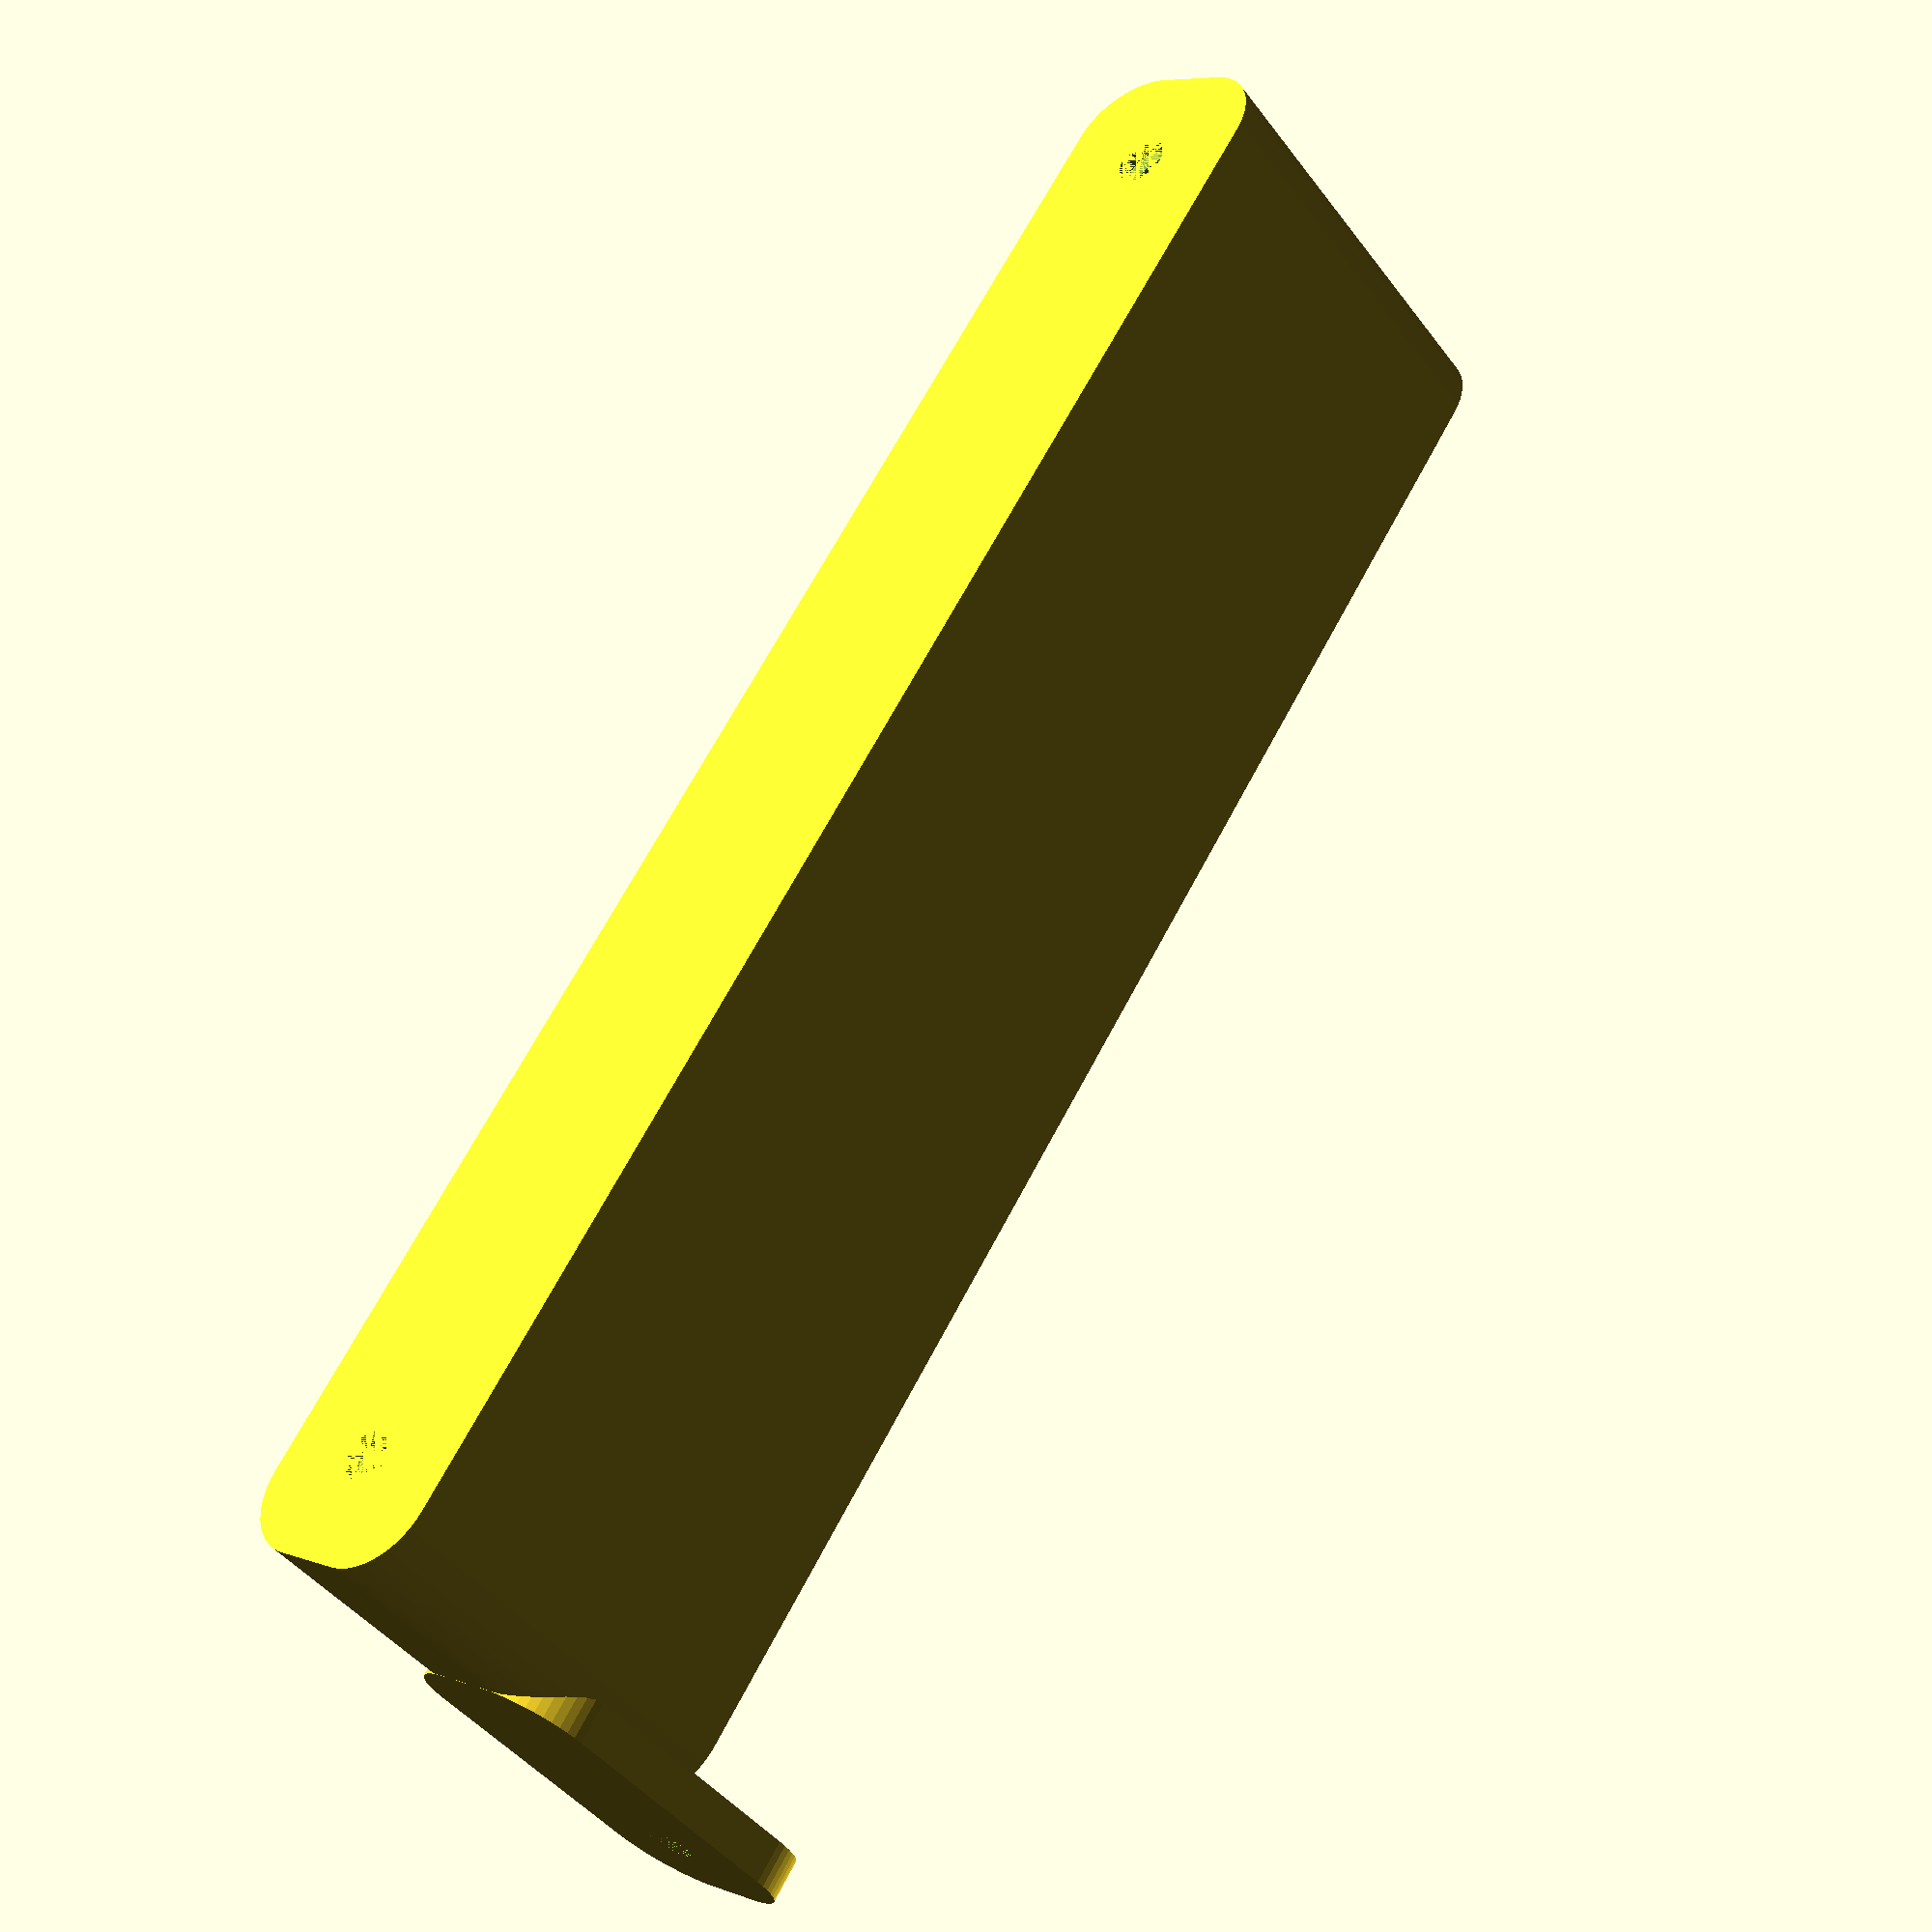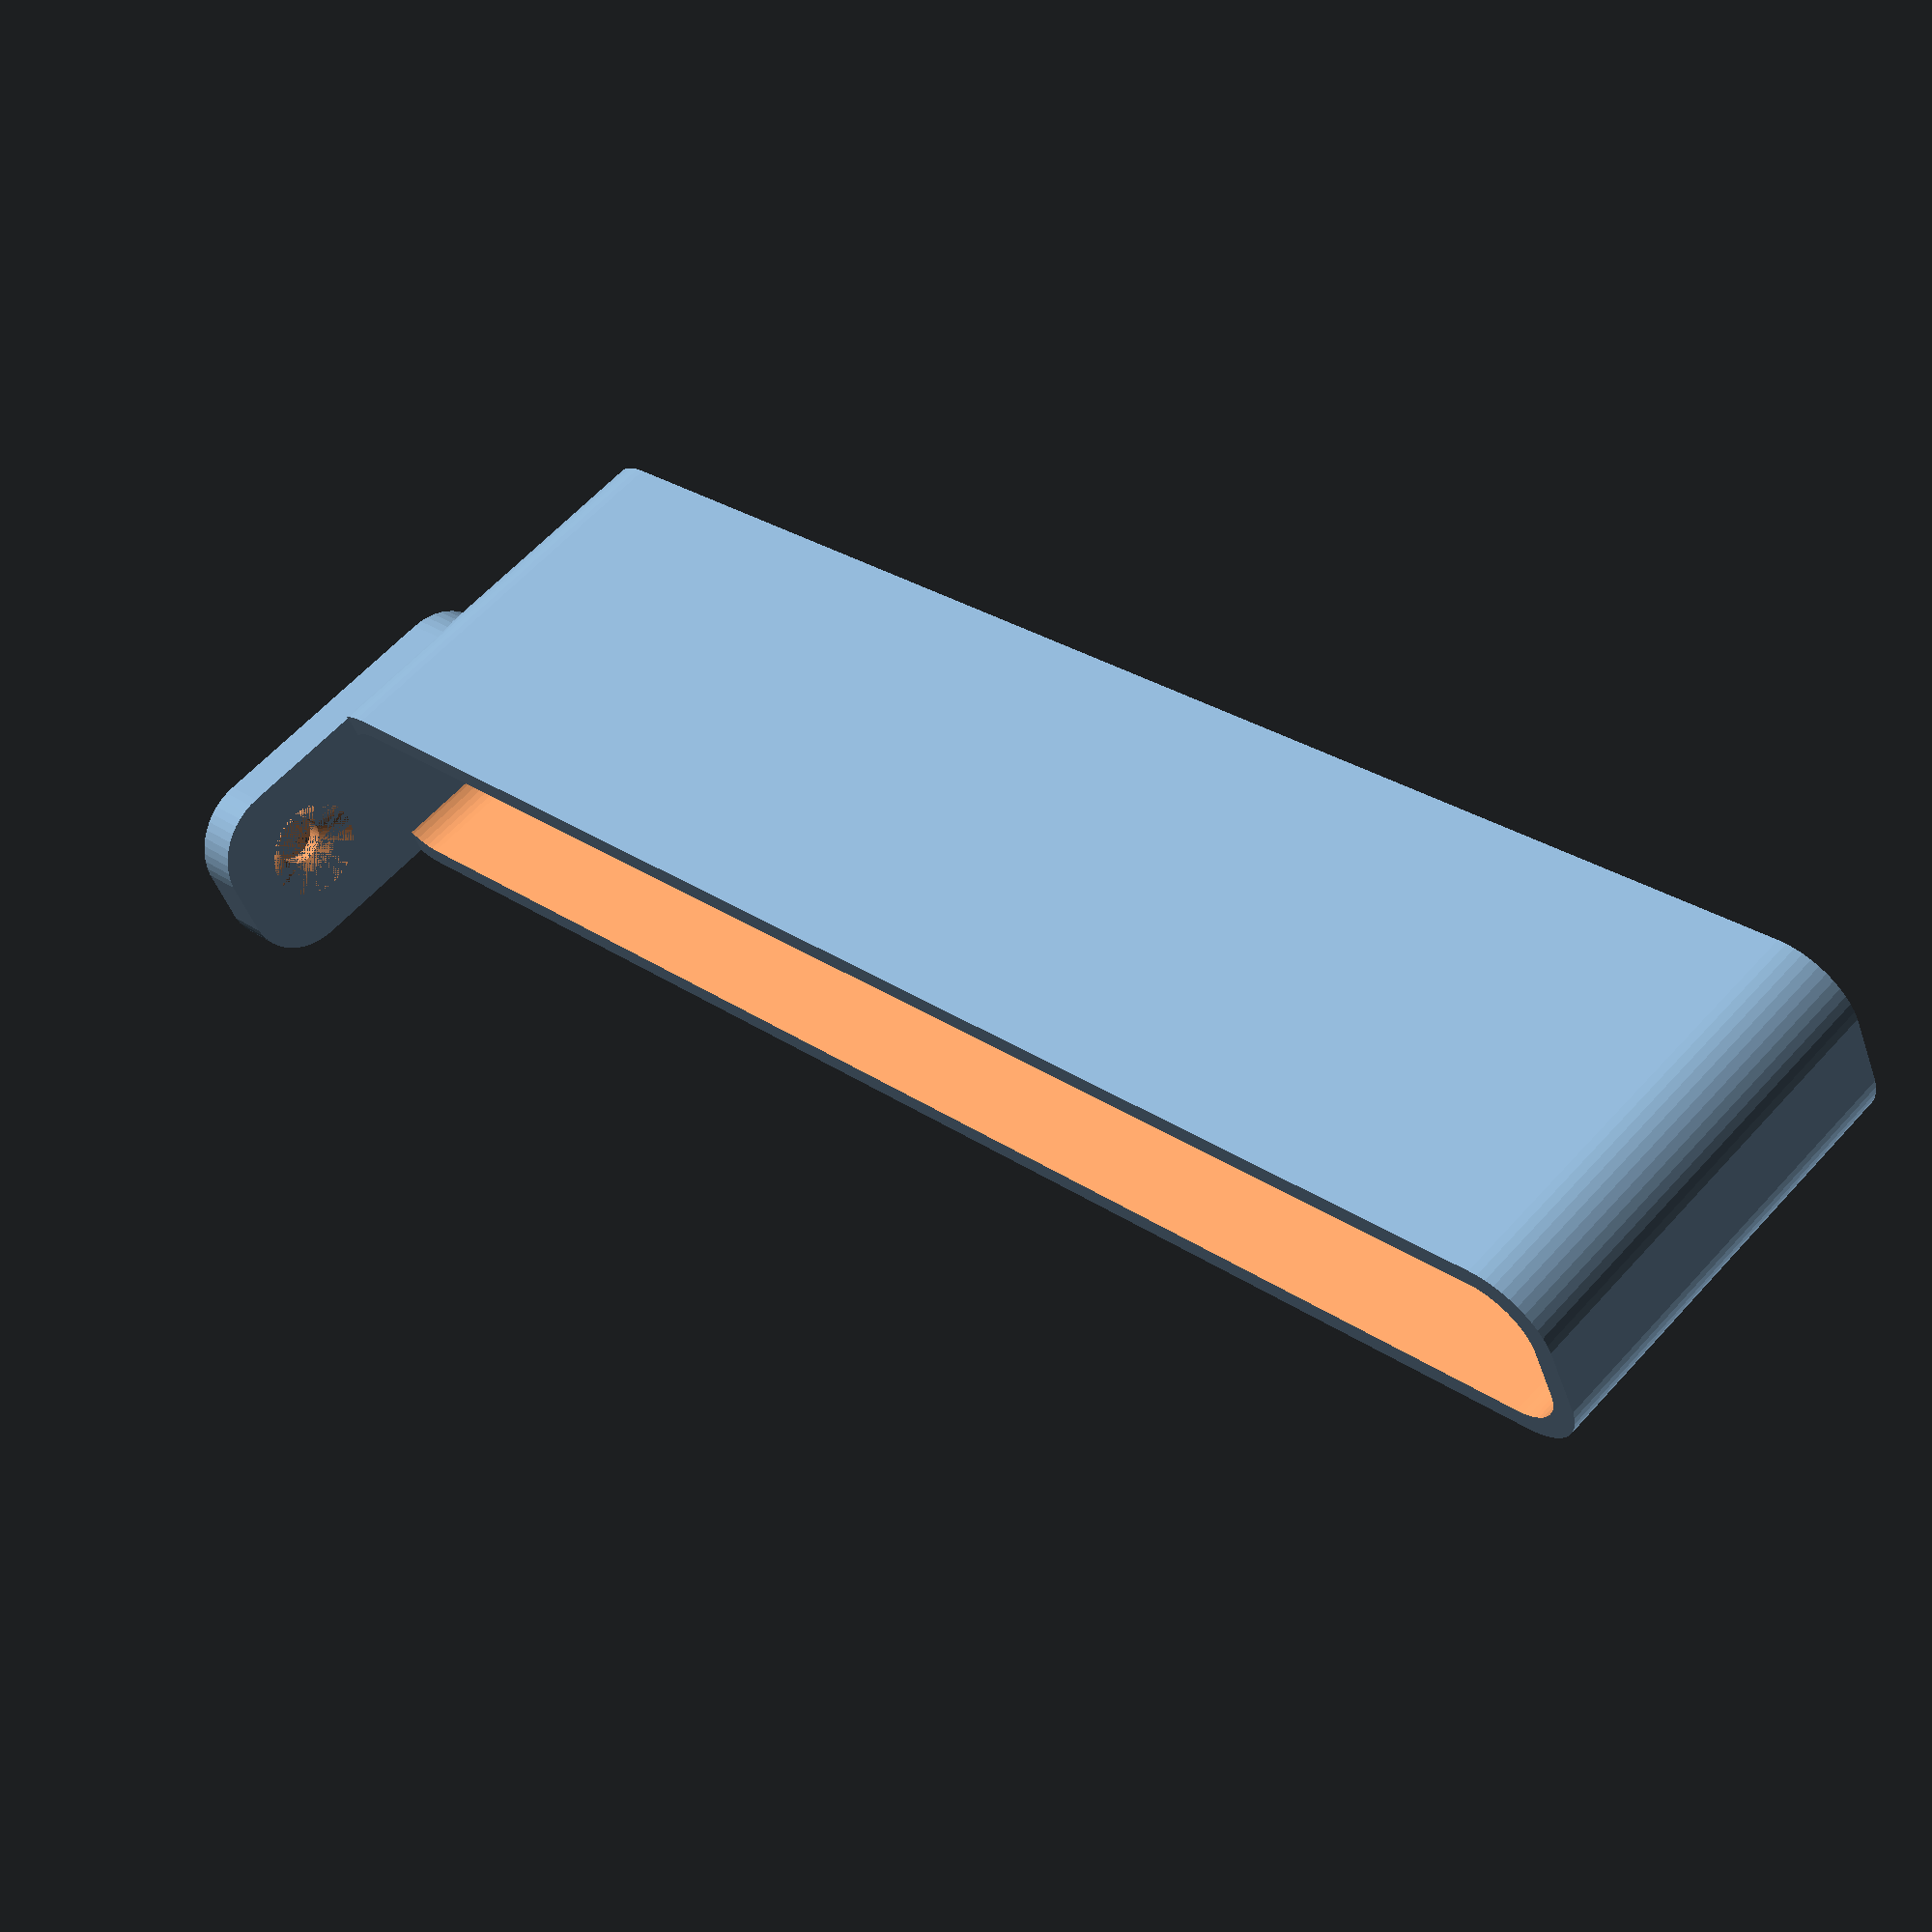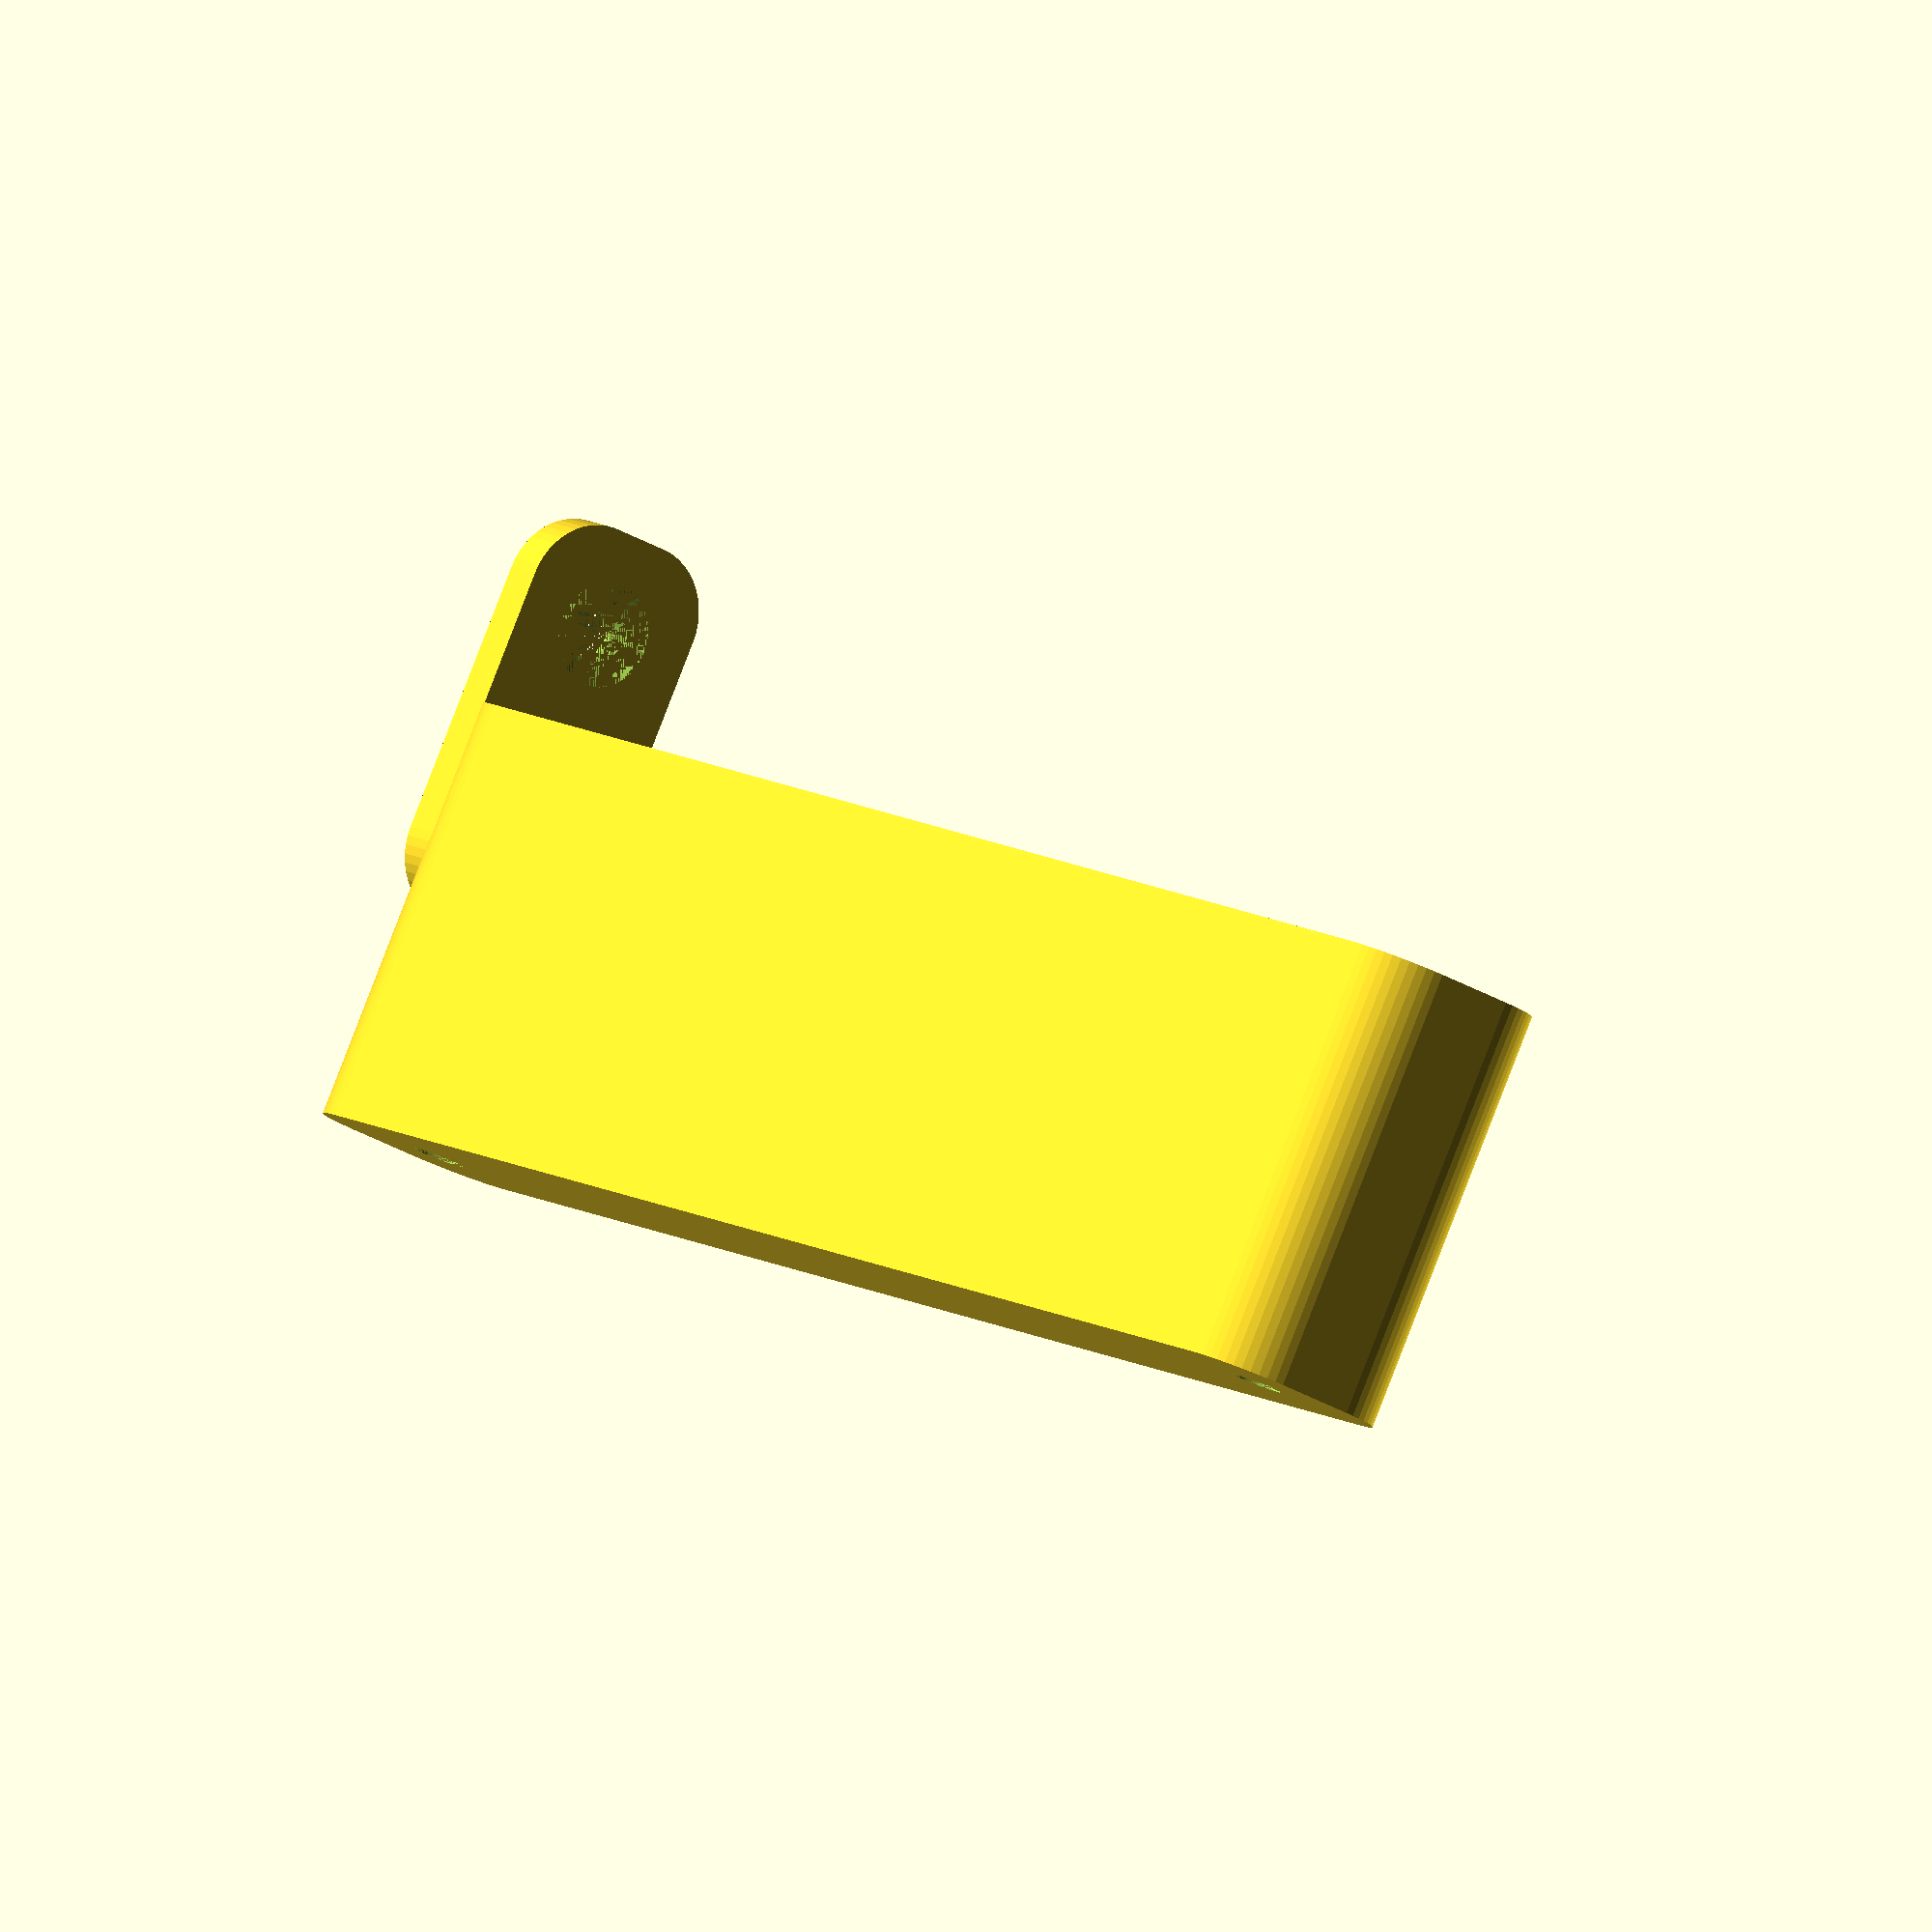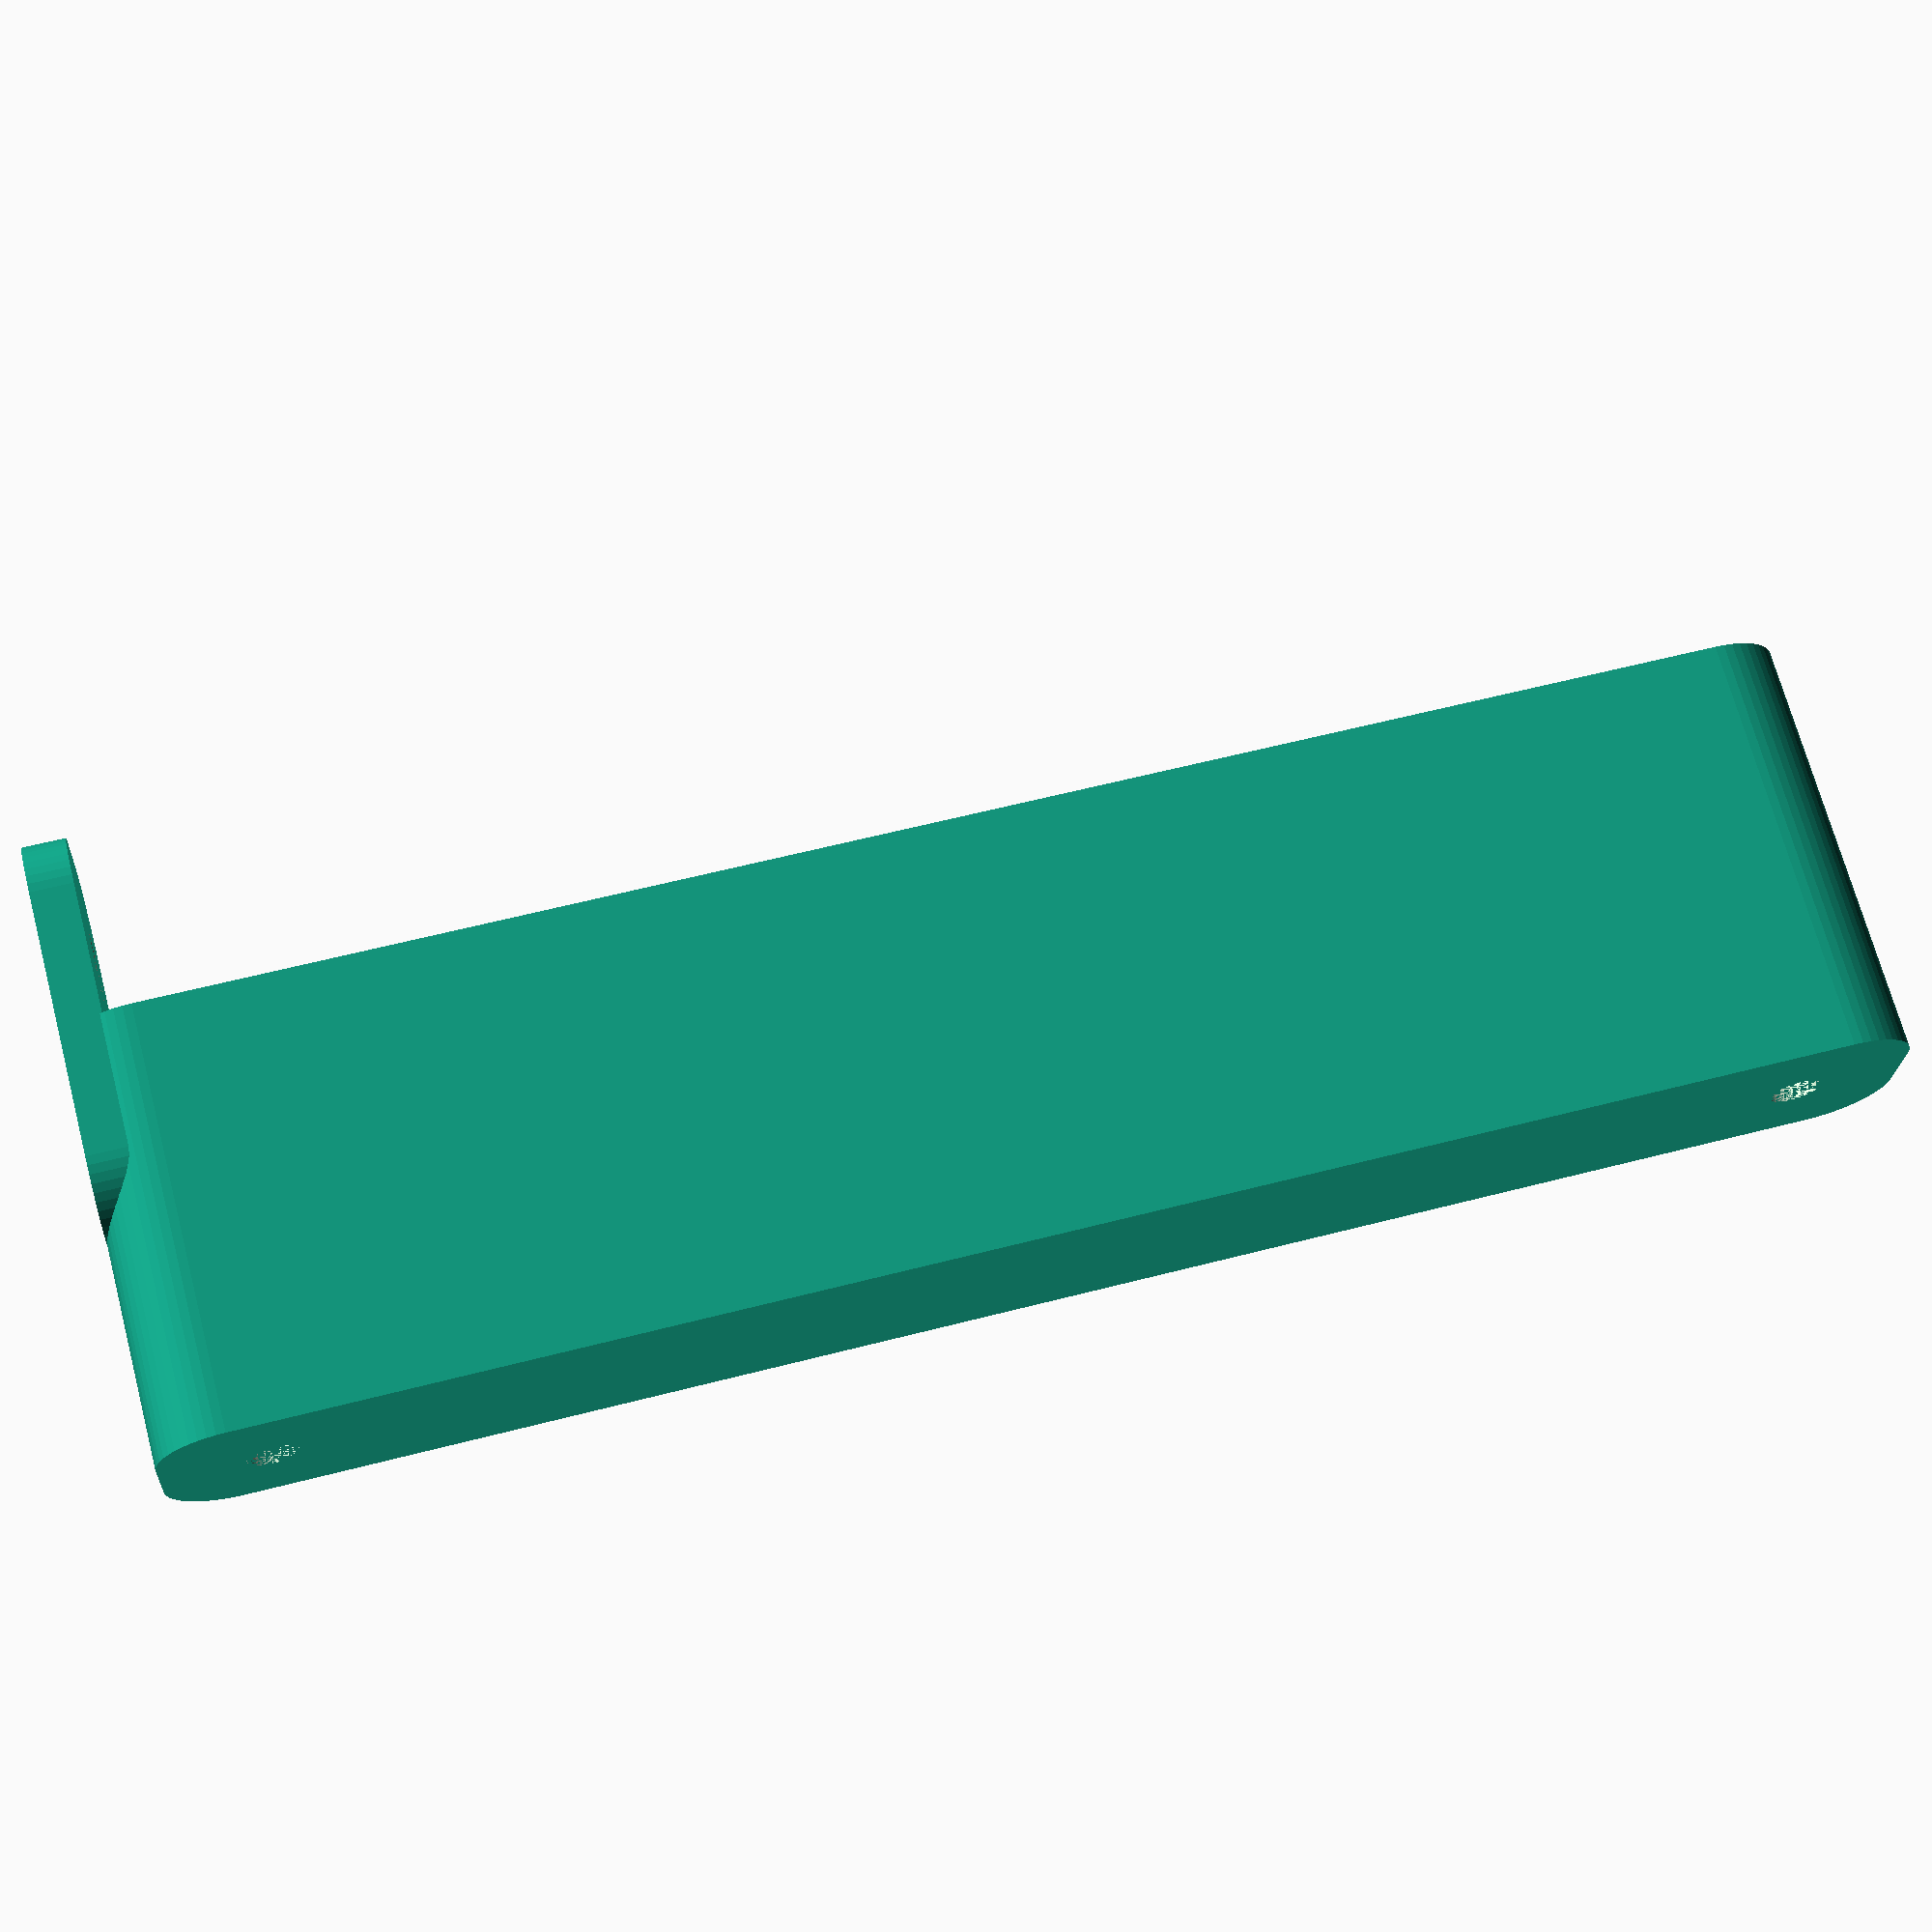
<openscad>
$fn = 50;


difference() {
	union() {
		difference() {
			union() {
				hull() {
					translate(v = [-2.5000000000, 55.0000000000, 0]) {
						cylinder(h = 30, r = 5);
					}
					translate(v = [2.5000000000, 55.0000000000, 0]) {
						cylinder(h = 30, r = 5);
					}
					translate(v = [-2.5000000000, -55.0000000000, 0]) {
						cylinder(h = 30, r = 5);
					}
					translate(v = [2.5000000000, -55.0000000000, 0]) {
						cylinder(h = 30, r = 5);
					}
				}
			}
			union() {
				translate(v = [0.0000000000, -52.5000000000, 3]) {
					rotate(a = [0, 0, 0]) {
						difference() {
							union() {
								translate(v = [0, 0, -3.0000000000]) {
									cylinder(h = 3, r = 1.5000000000);
								}
								translate(v = [0, 0, -1.9000000000]) {
									cylinder(h = 1.9000000000, r1 = 1.8000000000, r2 = 3.6000000000);
								}
								cylinder(h = 250, r = 3.6000000000);
								translate(v = [0, 0, -3.0000000000]) {
									cylinder(h = 3, r = 1.8000000000);
								}
								translate(v = [0, 0, -3.0000000000]) {
									cylinder(h = 3, r = 1.5000000000);
								}
							}
							union();
						}
					}
				}
				translate(v = [0.0000000000, -52.5000000000, 3]) {
					rotate(a = [0, 0, 0]) {
						difference() {
							union() {
								translate(v = [0, 0, -3.0000000000]) {
									cylinder(h = 3, r = 1.5000000000);
								}
								translate(v = [0, 0, -1.9000000000]) {
									cylinder(h = 1.9000000000, r1 = 1.8000000000, r2 = 3.6000000000);
								}
								cylinder(h = 250, r = 3.6000000000);
								translate(v = [0, 0, -3.0000000000]) {
									cylinder(h = 3, r = 1.8000000000);
								}
								translate(v = [0, 0, -3.0000000000]) {
									cylinder(h = 3, r = 1.5000000000);
								}
							}
							union();
						}
					}
				}
				translate(v = [0.0000000000, 52.5000000000, 3]) {
					rotate(a = [0, 0, 0]) {
						difference() {
							union() {
								translate(v = [0, 0, -3.0000000000]) {
									cylinder(h = 3, r = 1.5000000000);
								}
								translate(v = [0, 0, -1.9000000000]) {
									cylinder(h = 1.9000000000, r1 = 1.8000000000, r2 = 3.6000000000);
								}
								cylinder(h = 250, r = 3.6000000000);
								translate(v = [0, 0, -3.0000000000]) {
									cylinder(h = 3, r = 1.8000000000);
								}
								translate(v = [0, 0, -3.0000000000]) {
									cylinder(h = 3, r = 1.5000000000);
								}
							}
							union();
						}
					}
				}
				translate(v = [0.0000000000, 52.5000000000, 3]) {
					rotate(a = [0, 0, 0]) {
						difference() {
							union() {
								translate(v = [0, 0, -3.0000000000]) {
									cylinder(h = 3, r = 1.5000000000);
								}
								translate(v = [0, 0, -1.9000000000]) {
									cylinder(h = 1.9000000000, r1 = 1.8000000000, r2 = 3.6000000000);
								}
								cylinder(h = 250, r = 3.6000000000);
								translate(v = [0, 0, -3.0000000000]) {
									cylinder(h = 3, r = 1.8000000000);
								}
								translate(v = [0, 0, -3.0000000000]) {
									cylinder(h = 3, r = 1.5000000000);
								}
							}
							union();
						}
					}
				}
				translate(v = [0, 0, 2.9925000000]) {
					hull() {
						union() {
							translate(v = [-2.0000000000, 54.5000000000, 4]) {
								cylinder(h = 67, r = 4);
							}
							translate(v = [-2.0000000000, 54.5000000000, 4]) {
								sphere(r = 4);
							}
							translate(v = [-2.0000000000, 54.5000000000, 71]) {
								sphere(r = 4);
							}
						}
						union() {
							translate(v = [2.0000000000, 54.5000000000, 4]) {
								cylinder(h = 67, r = 4);
							}
							translate(v = [2.0000000000, 54.5000000000, 4]) {
								sphere(r = 4);
							}
							translate(v = [2.0000000000, 54.5000000000, 71]) {
								sphere(r = 4);
							}
						}
						union() {
							translate(v = [-2.0000000000, -54.5000000000, 4]) {
								cylinder(h = 67, r = 4);
							}
							translate(v = [-2.0000000000, -54.5000000000, 4]) {
								sphere(r = 4);
							}
							translate(v = [-2.0000000000, -54.5000000000, 71]) {
								sphere(r = 4);
							}
						}
						union() {
							translate(v = [2.0000000000, -54.5000000000, 4]) {
								cylinder(h = 67, r = 4);
							}
							translate(v = [2.0000000000, -54.5000000000, 4]) {
								sphere(r = 4);
							}
							translate(v = [2.0000000000, -54.5000000000, 71]) {
								sphere(r = 4);
							}
						}
					}
				}
			}
		}
		union() {
			translate(v = [0, 60.0000000000, 30]) {
				rotate(a = [90, 0, 0]) {
					hull() {
						translate(v = [-2.0000000000, 9.5000000000, 0]) {
							cylinder(h = 3, r = 5);
						}
						translate(v = [2.0000000000, 9.5000000000, 0]) {
							cylinder(h = 3, r = 5);
						}
						translate(v = [-2.0000000000, -9.5000000000, 0]) {
							cylinder(h = 3, r = 5);
						}
						translate(v = [2.0000000000, -9.5000000000, 0]) {
							cylinder(h = 3, r = 5);
						}
					}
				}
			}
		}
	}
	union() {
		translate(v = [0.0000000000, 57.0000000000, 37.5000000000]) {
			rotate(a = [90, 0, 0]) {
				difference() {
					union() {
						translate(v = [0, 0, -3.0000000000]) {
							cylinder(h = 3, r = 1.5000000000);
						}
						translate(v = [0, 0, -1.9000000000]) {
							cylinder(h = 1.9000000000, r1 = 1.8000000000, r2 = 3.6000000000);
						}
						translate(v = [0, 0, -3.0000000000]) {
							cylinder(h = 3, r = 1.8000000000);
						}
						translate(v = [0, 0, -3.0000000000]) {
							cylinder(h = 3, r = 1.5000000000);
						}
					}
					union();
				}
			}
		}
		translate(v = [0.0000000000, 57.0000000000, 37.5000000000]) {
			rotate(a = [90, 0, 0]) {
				difference() {
					union() {
						translate(v = [0, 0, -3.0000000000]) {
							cylinder(h = 3, r = 1.5000000000);
						}
						translate(v = [0, 0, -1.9000000000]) {
							cylinder(h = 1.9000000000, r1 = 1.8000000000, r2 = 3.6000000000);
						}
						translate(v = [0, 0, -3.0000000000]) {
							cylinder(h = 3, r = 1.8000000000);
						}
						translate(v = [0, 0, -3.0000000000]) {
							cylinder(h = 3, r = 1.5000000000);
						}
					}
					union();
				}
			}
		}
		translate(v = [0, 0, 2.9925000000]) {
			hull() {
				union() {
					translate(v = [-4.0000000000, 56.5000000000, 2]) {
						cylinder(h = 11, r = 2);
					}
					translate(v = [-4.0000000000, 56.5000000000, 2]) {
						sphere(r = 2);
					}
					translate(v = [-4.0000000000, 56.5000000000, 13]) {
						sphere(r = 2);
					}
				}
				union() {
					translate(v = [4.0000000000, 56.5000000000, 2]) {
						cylinder(h = 11, r = 2);
					}
					translate(v = [4.0000000000, 56.5000000000, 2]) {
						sphere(r = 2);
					}
					translate(v = [4.0000000000, 56.5000000000, 13]) {
						sphere(r = 2);
					}
				}
				union() {
					translate(v = [-4.0000000000, -56.5000000000, 2]) {
						cylinder(h = 11, r = 2);
					}
					translate(v = [-4.0000000000, -56.5000000000, 2]) {
						sphere(r = 2);
					}
					translate(v = [-4.0000000000, -56.5000000000, 13]) {
						sphere(r = 2);
					}
				}
				union() {
					translate(v = [4.0000000000, -56.5000000000, 2]) {
						cylinder(h = 11, r = 2);
					}
					translate(v = [4.0000000000, -56.5000000000, 2]) {
						sphere(r = 2);
					}
					translate(v = [4.0000000000, -56.5000000000, 13]) {
						sphere(r = 2);
					}
				}
			}
		}
	}
}
</openscad>
<views>
elev=223.4 azim=326.0 roll=326.3 proj=p view=wireframe
elev=298.8 azim=245.1 roll=41.9 proj=p view=wireframe
elev=94.1 azim=325.4 roll=338.8 proj=o view=wireframe
elev=290.5 azim=86.9 roll=165.1 proj=p view=wireframe
</views>
